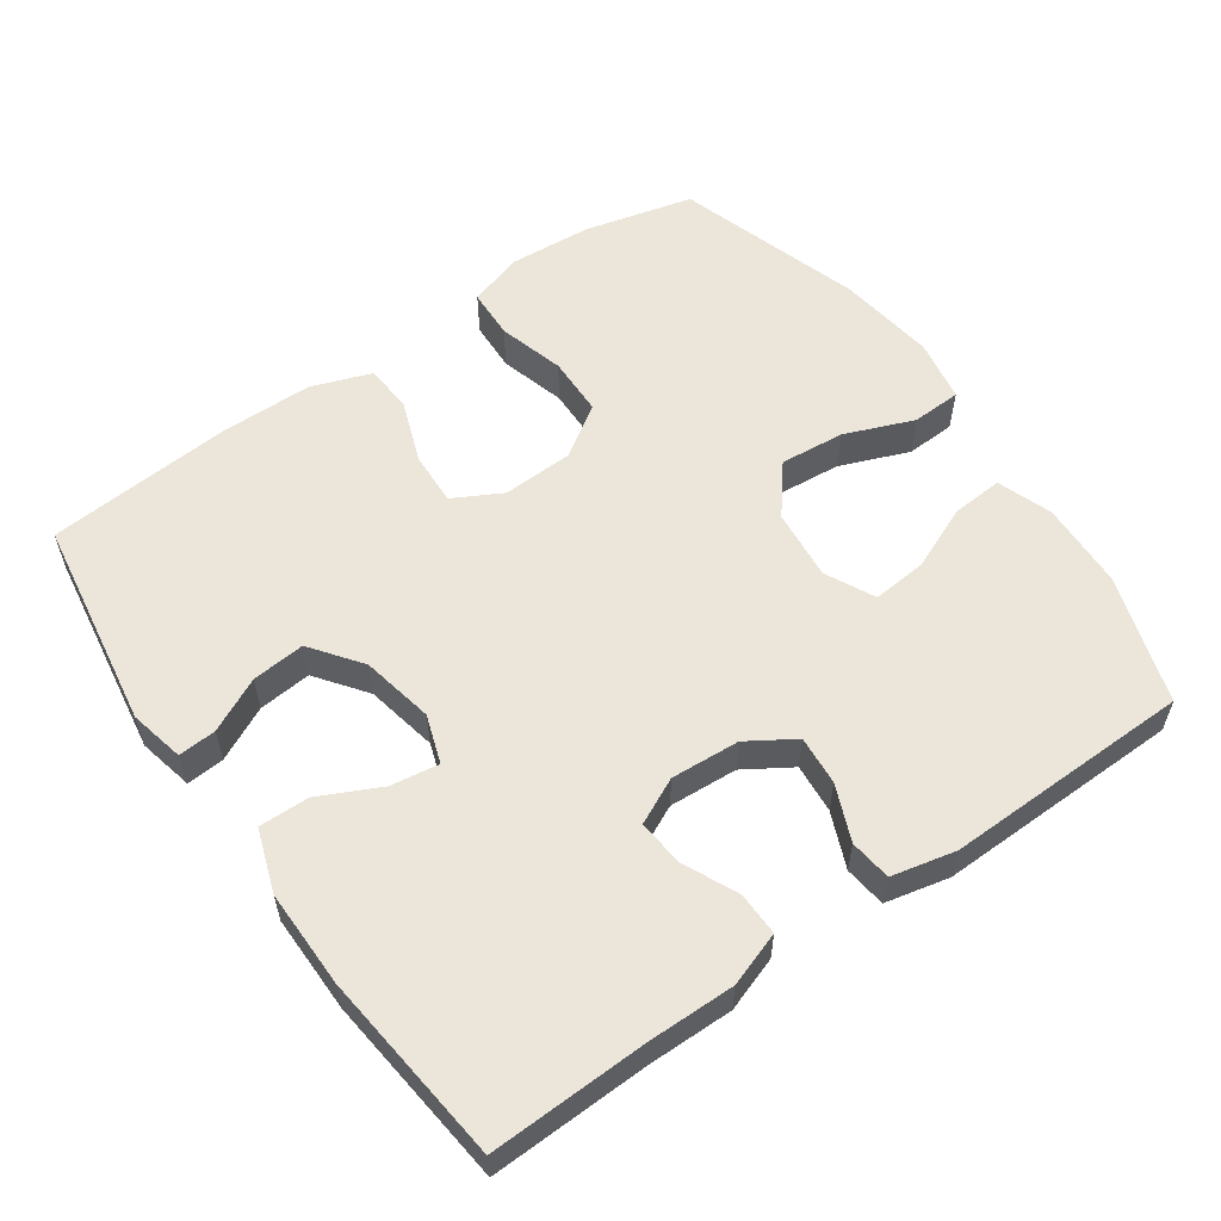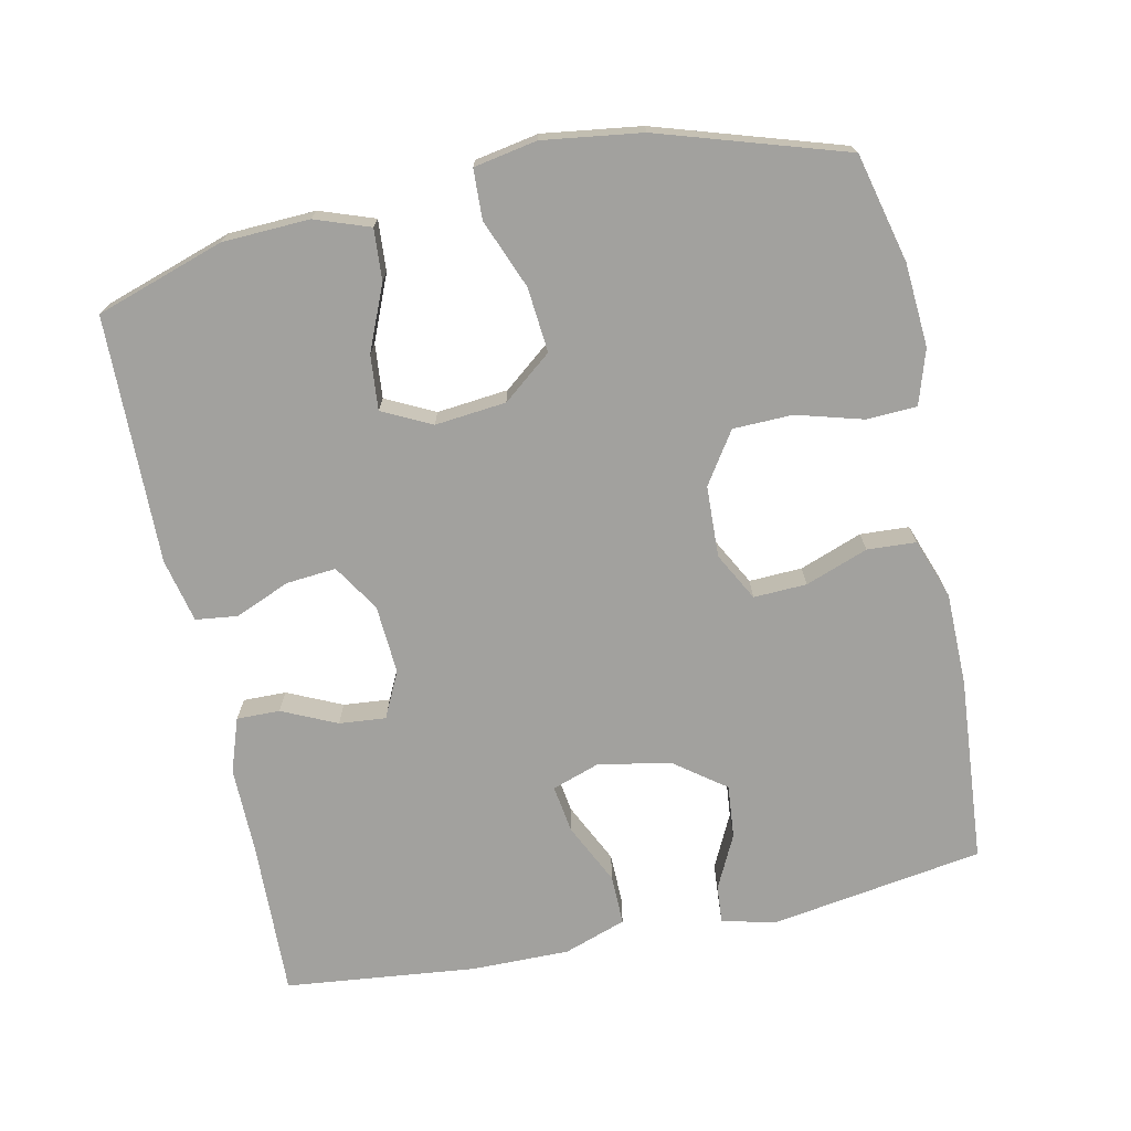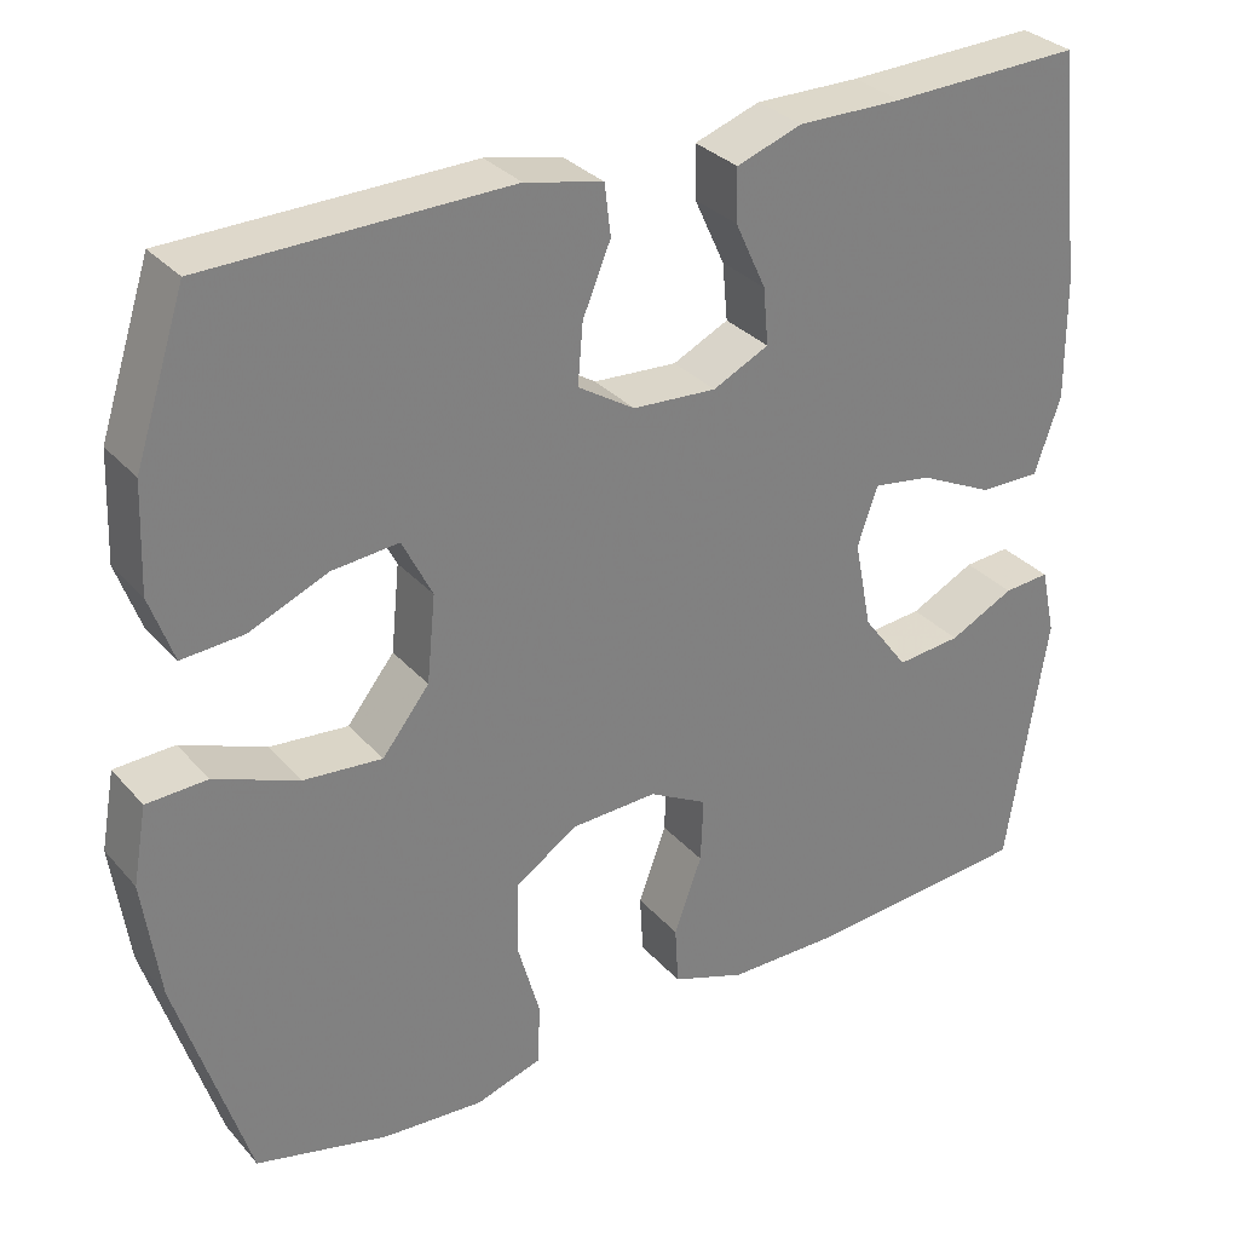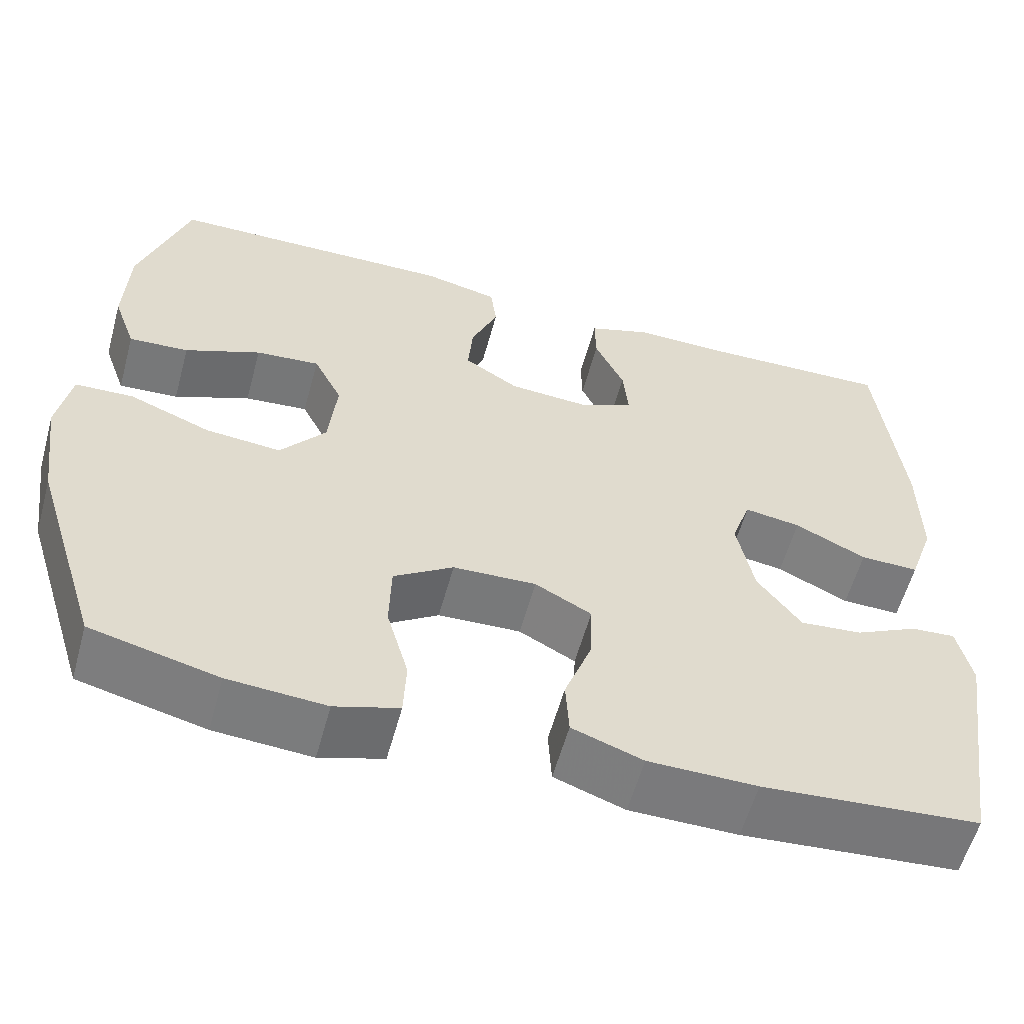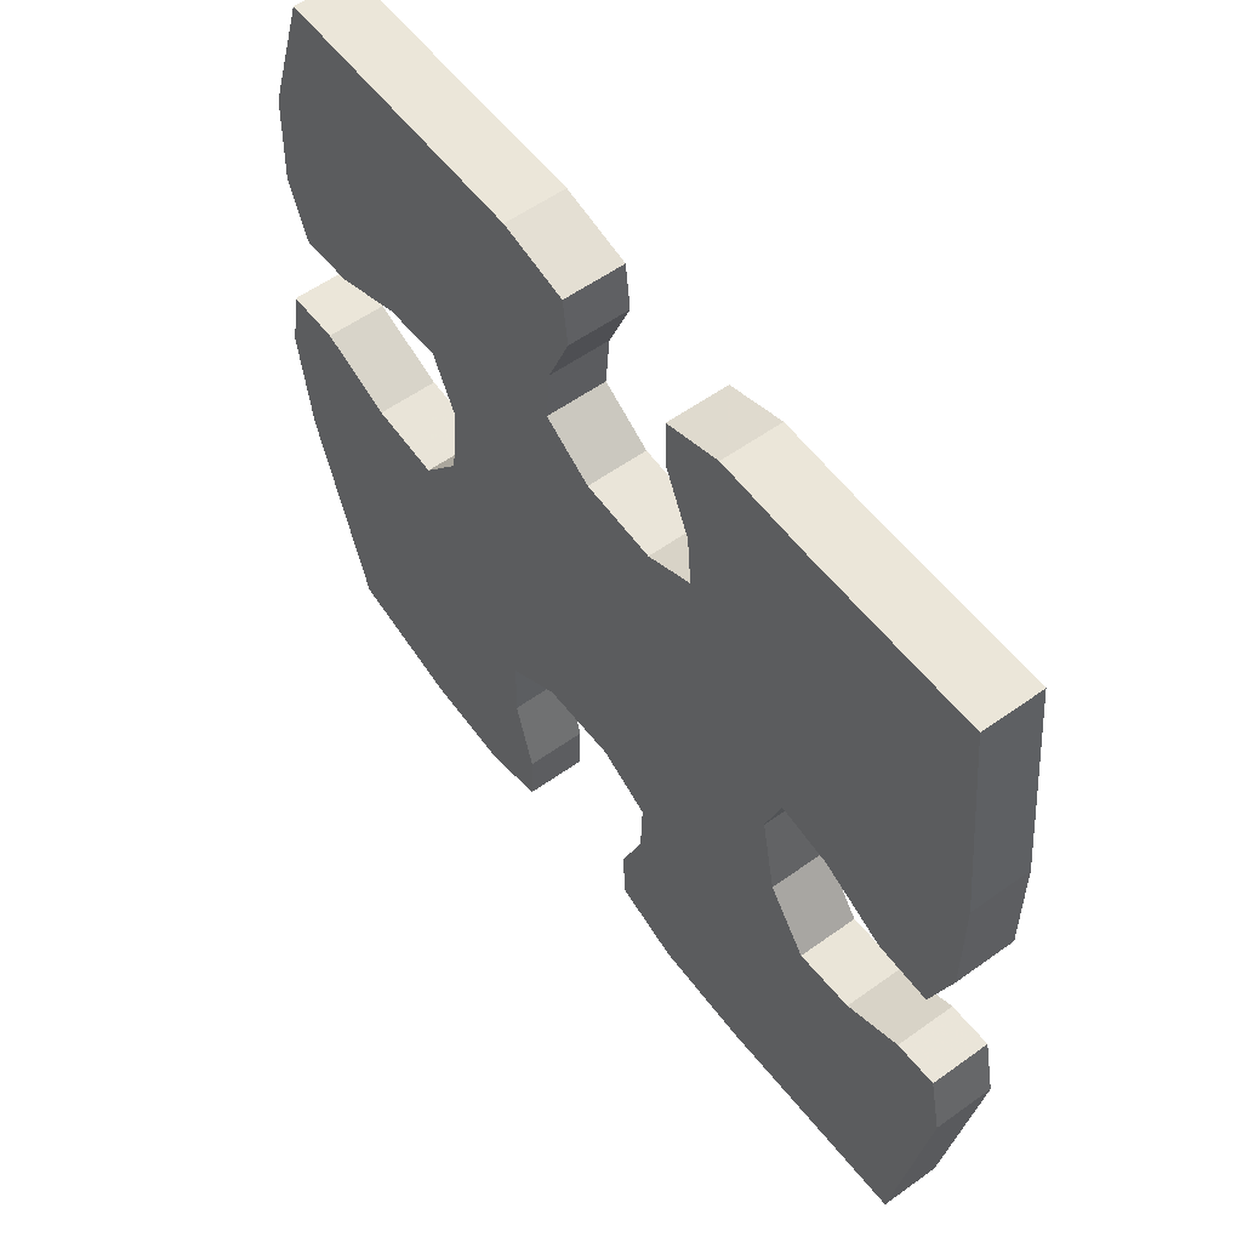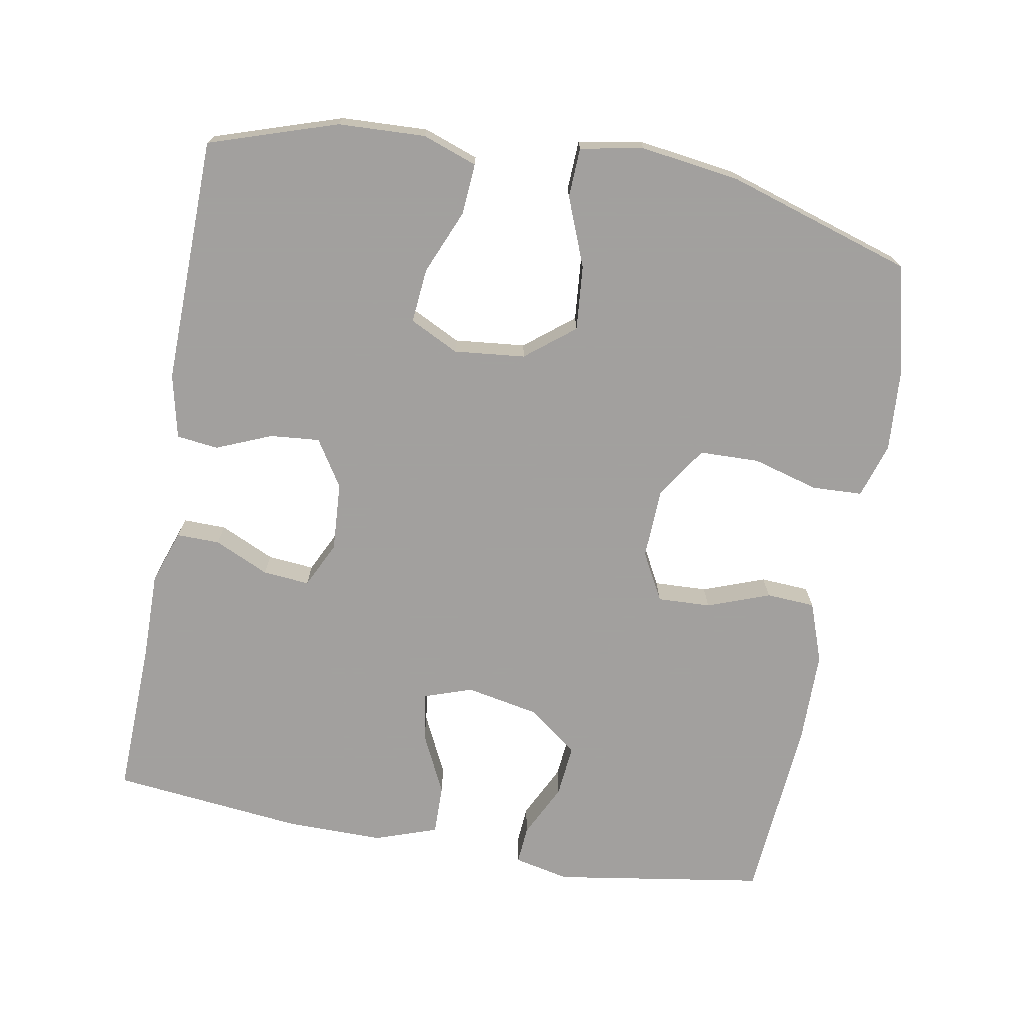
<metadata>
{"format":"obj","ext":"obj","renderer":"f3d","projection":"perspective","resolution":1024,"background":"white","views":[{"elev":57.1,"azim":-35.0,"up":"+Y"},{"elev":-72.0,"azim":102.0,"up":"+Y"},{"elev":31.2,"azim":146.4,"up":"+Z"},{"elev":-58.1,"azim":164.7,"up":"+Z"},{"elev":57.0,"azim":-126.7,"up":"+Z"},{"elev":-71.9,"azim":79.9,"up":"+Y"}]}
</metadata>
<code>
v 0.5 0.07 0.5
v 0.558 0.07 0.322
v 0.563 0.07 0.201
v 0.536 0.07 0.125
v 0.465 0.07 0.13
v 0.375 0.07 0.168
v 0.299 0.07 0.175
v 0.265 0.07 0.107
v 0.275 0.07 0.008
v 0.329 0.07 -0.06
v 0.419 0.07 -0.052
v 0.515 0.07 -0.014
v 0.584 0.07 -0.017
v 0.6 0.07 -0.105
v 0.581 0.07 -0.242
v 0.5 0.07 -0.5
v 0.349 0.07 -0.537
v 0.233 0.07 -0.545
v 0.157 0.07 -0.521
v 0.154 0.07 -0.451
v 0.18 0.07 -0.359
v 0.178 0.07 -0.276
v 0.107 0.07 -0.229
v 0.008 0.07 -0.225
v -0.059 0.07 -0.261
v -0.056 0.07 -0.335
v -0.024 0.07 -0.422
v -0.028 0.07 -0.49
v -0.112 0.07 -0.52
v -0.241 0.07 -0.521
v -0.5 0.07 -0.5
v -0.546 0.07 -0.205
v -0.529 0.07 -0.128
v -0.476 0.07 -0.132
v -0.401 0.07 -0.169
v -0.327 0.07 -0.176
v -0.275 0.07 -0.106
v -0.255 0.07 -0.005
v -0.278 0.07 0.062
v -0.345 0.07 0.052
v -0.43 0.07 0.011
v -0.5 0.07 0.01
v -0.53 0.07 0.097
v -0.529 0.07 0.233
v -0.5 0.07 0.5
v -0.28 0.07 0.493
v -0.16 0.07 0.494
v -0.085 0.07 0.468
v -0.086 0.07 0.408
v -0.121 0.07 0.332
v -0.127 0.07 0.267
v -0.063 0.07 0.236
v 0.033 0.07 0.242
v 0.098 0.07 0.283
v 0.092 0.07 0.352
v 0.06 0.07 0.429
v 0.067 0.07 0.487
v 0.156 0.07 0.507
v 0.5 0 0.5
v 0.558 0 0.322
v 0.563 0 0.201
v 0.536 0 0.125
v 0.465 0 0.13
v 0.375 0 0.168
v 0.299 0 0.175
v 0.265 0 0.107
v 0.275 0 0.008
v 0.329 0 -0.06
v 0.419 0 -0.052
v 0.515 0 -0.014
v 0.584 0 -0.017
v 0.6 0 -0.105
v 0.581 0 -0.242
v 0.5 0 -0.5
v 0.349 0 -0.537
v 0.233 0 -0.545
v 0.157 0 -0.521
v 0.154 0 -0.451
v 0.18 0 -0.359
v 0.178 0 -0.276
v 0.107 0 -0.229
v 0.008 0 -0.225
v -0.059 0 -0.261
v -0.056 0 -0.335
v -0.024 0 -0.422
v -0.028 0 -0.49
v -0.112 0 -0.52
v -0.241 0 -0.521
v -0.5 0 -0.5
v -0.546 0 -0.205
v -0.529 0 -0.128
v -0.476 0 -0.132
v -0.401 0 -0.169
v -0.327 0 -0.176
v -0.275 0 -0.106
v -0.255 0 -0.005
v -0.278 0 0.062
v -0.345 0 0.052
v -0.43 0 0.011
v -0.5 0 0.01
v -0.53 0 0.097
v -0.529 0 0.233
v -0.5 0 0.5
v -0.28 0 0.493
v -0.16 0 0.494
v -0.085 0 0.468
v -0.086 0 0.408
v -0.121 0 0.332
v -0.127 0 0.267
v -0.063 0 0.236
v 0.033 0 0.242
v 0.098 0 0.283
v 0.092 0 0.352
v 0.06 0 0.429
v 0.067 0 0.487
v 0.156 0 0.507
f 4 5 6
f 3 4 6
f 2 3 6
f 1 2 6
f 58 1 6
f 57 58 6
f 56 57 6
f 55 56 6
f 54 55 6 7
f 53 54 7 8
f 52 53 8 9
f 51 52 9 10
f 48 49 50
f 47 48 50
f 46 47 50
f 46 50 51
f 45 46 51
f 44 45 51
f 43 44 51
f 42 43 51
f 41 42 51
f 40 41 51
f 39 40 51
f 38 39 51 10
f 33 34 35
f 32 33 35
f 31 32 35
f 30 31 35
f 29 30 35
f 28 29 35
f 27 28 35
f 26 27 35 36
f 25 26 36 37
f 19 20 21
f 18 19 21
f 17 18 21
f 16 17 21
f 15 16 21
f 14 15 21
f 13 14 21
f 12 13 21
f 11 12 21
f 10 11 21 22
f 24 25 37 38
f 23 24 38 10
f 10 22 23
f 64 63 62
f 64 62 61
f 64 61 60
f 64 60 59
f 64 59 116
f 64 116 115
f 64 115 114
f 64 114 113
f 65 64 113 112
f 66 65 112 111
f 67 66 111 110
f 68 67 110 109
f 108 107 106
f 108 106 105
f 108 105 104
f 109 108 104
f 109 104 103
f 109 103 102
f 109 102 101
f 109 101 100
f 109 100 99
f 109 99 98
f 109 98 97
f 68 109 97 96
f 93 92 91
f 93 91 90
f 93 90 89
f 93 89 88
f 93 88 87
f 93 87 86
f 93 86 85
f 94 93 85 84
f 95 94 84 83
f 79 78 77
f 79 77 76
f 79 76 75
f 79 75 74
f 79 74 73
f 79 73 72
f 79 72 71
f 79 71 70
f 79 70 69
f 80 79 69 68
f 96 95 83 82
f 68 96 82 81
f 81 80 68
f 1 59 60 2
f 2 60 61 3
f 3 61 62 4
f 4 62 63 5
f 5 63 64 6
f 6 64 65 7
f 7 65 66 8
f 8 66 67 9
f 9 67 68 10
f 10 68 69 11
f 11 69 70 12
f 12 70 71 13
f 13 71 72 14
f 14 72 73 15
f 15 73 74 16
f 16 74 75 17
f 17 75 76 18
f 18 76 77 19
f 19 77 78 20
f 20 78 79 21
f 21 79 80 22
f 22 80 81 23
f 23 81 82 24
f 24 82 83 25
f 25 83 84 26
f 26 84 85 27
f 27 85 86 28
f 28 86 87 29
f 29 87 88 30
f 30 88 89 31
f 31 89 90 32
f 32 90 91 33
f 33 91 92 34
f 34 92 93 35
f 35 93 94 36
f 36 94 95 37
f 37 95 96 38
f 38 96 97 39
f 39 97 98 40
f 40 98 99 41
f 41 99 100 42
f 42 100 101 43
f 43 101 102 44
f 44 102 103 45
f 45 103 104 46
f 46 104 105 47
f 47 105 106 48
f 48 106 107 49
f 49 107 108 50
f 50 108 109 51
f 51 109 110 52
f 52 110 111 53
f 53 111 112 54
f 54 112 113 55
f 55 113 114 56
f 56 114 115 57
f 57 115 116 58
f 58 116 59 1

</code>
